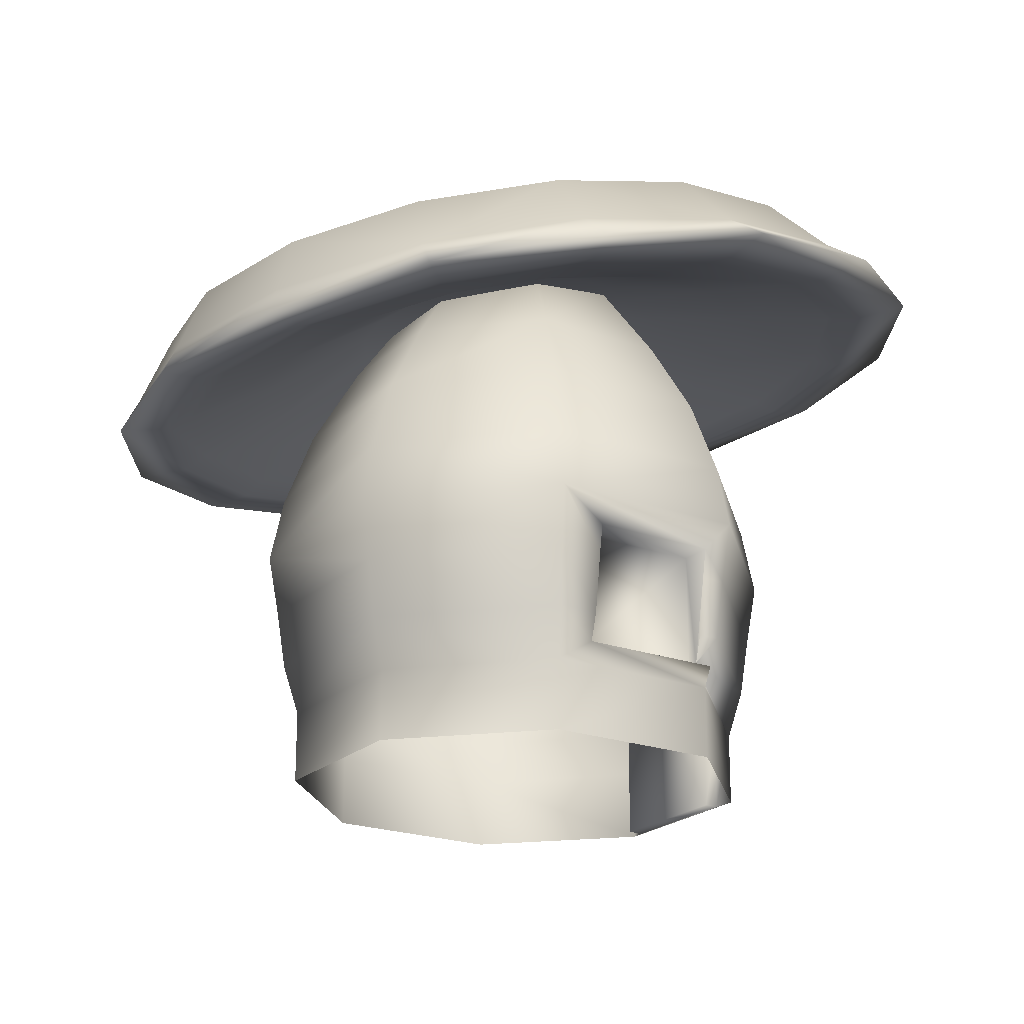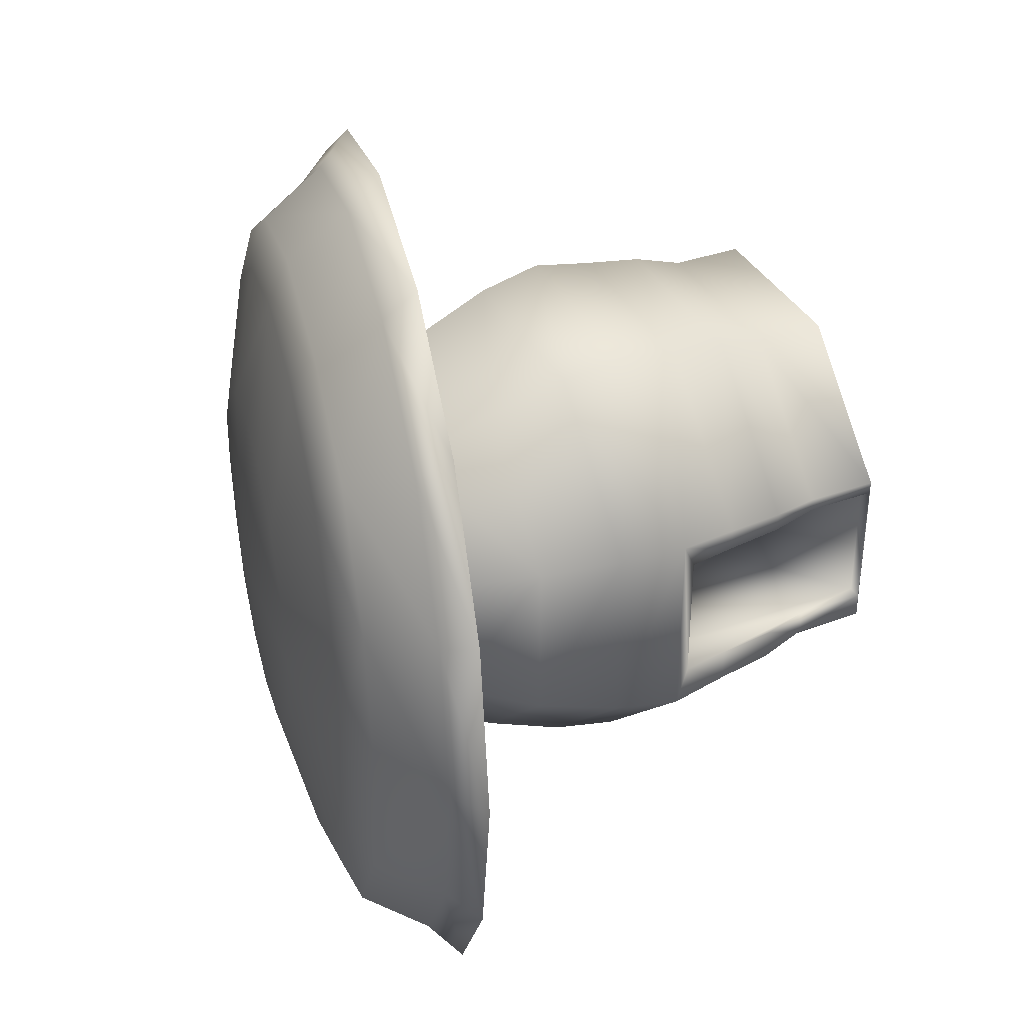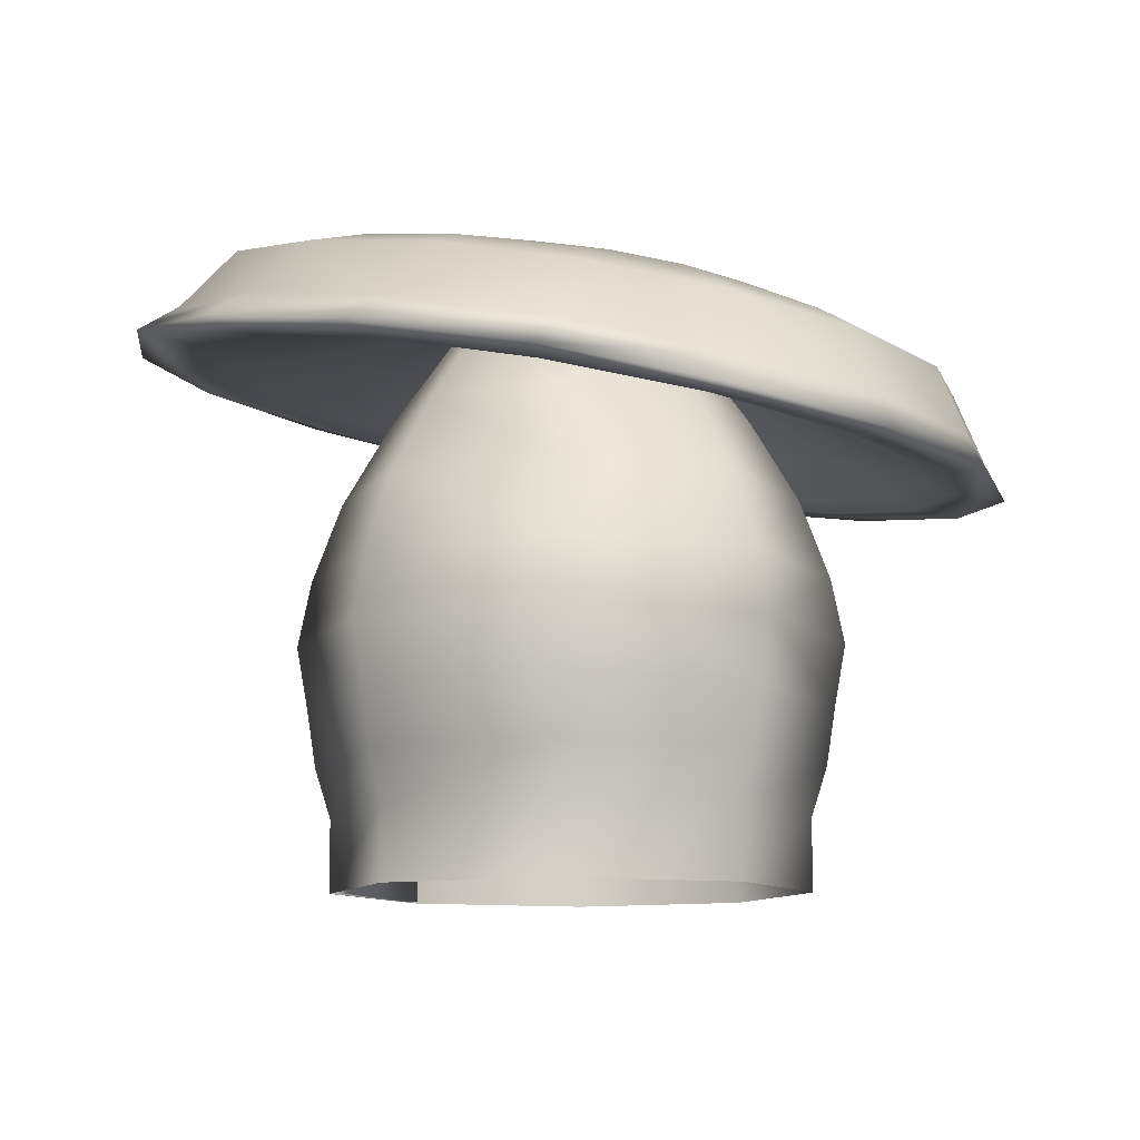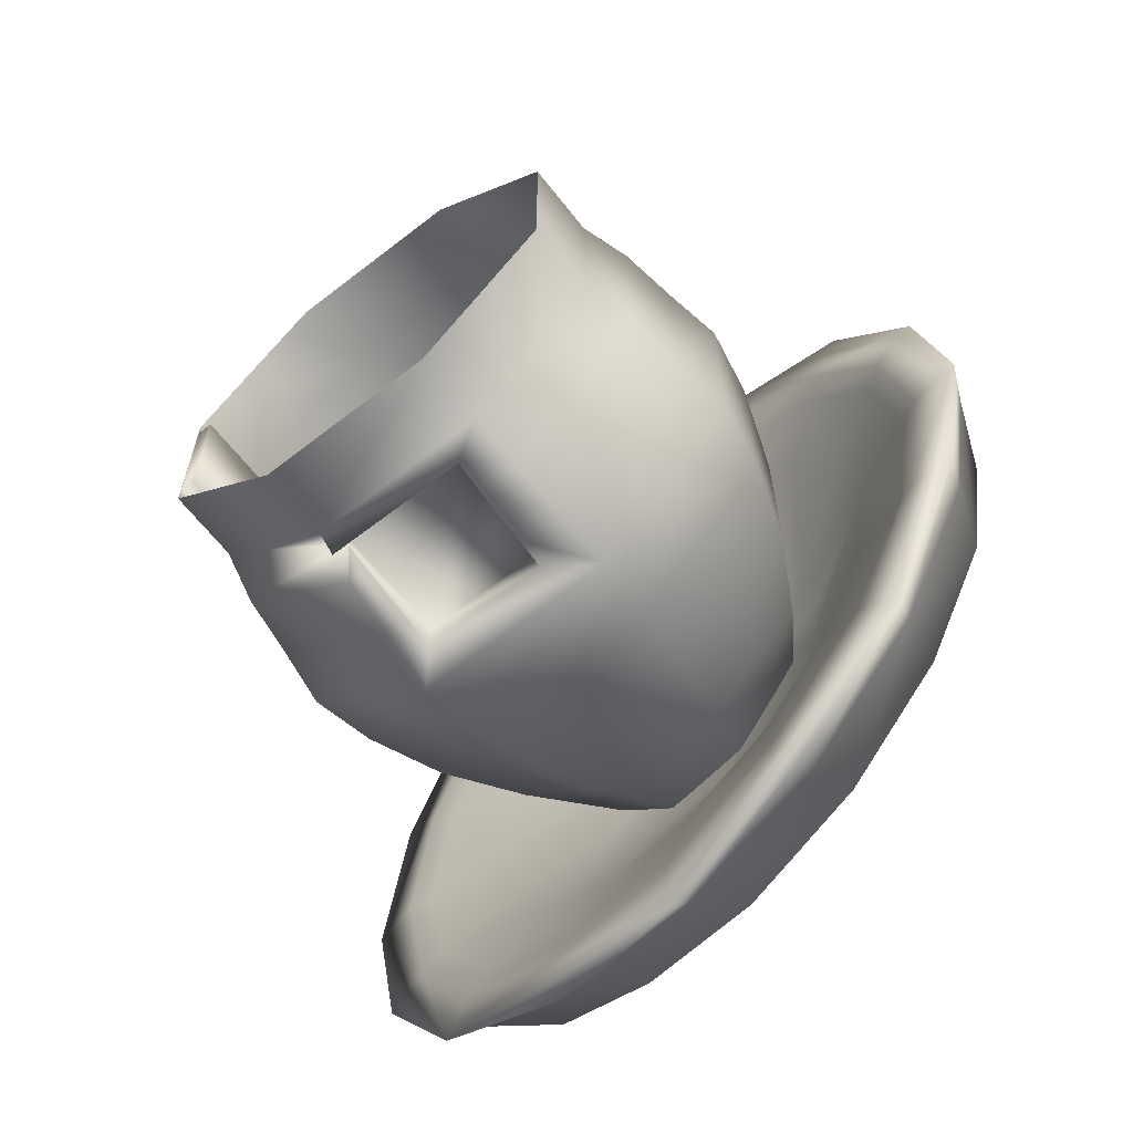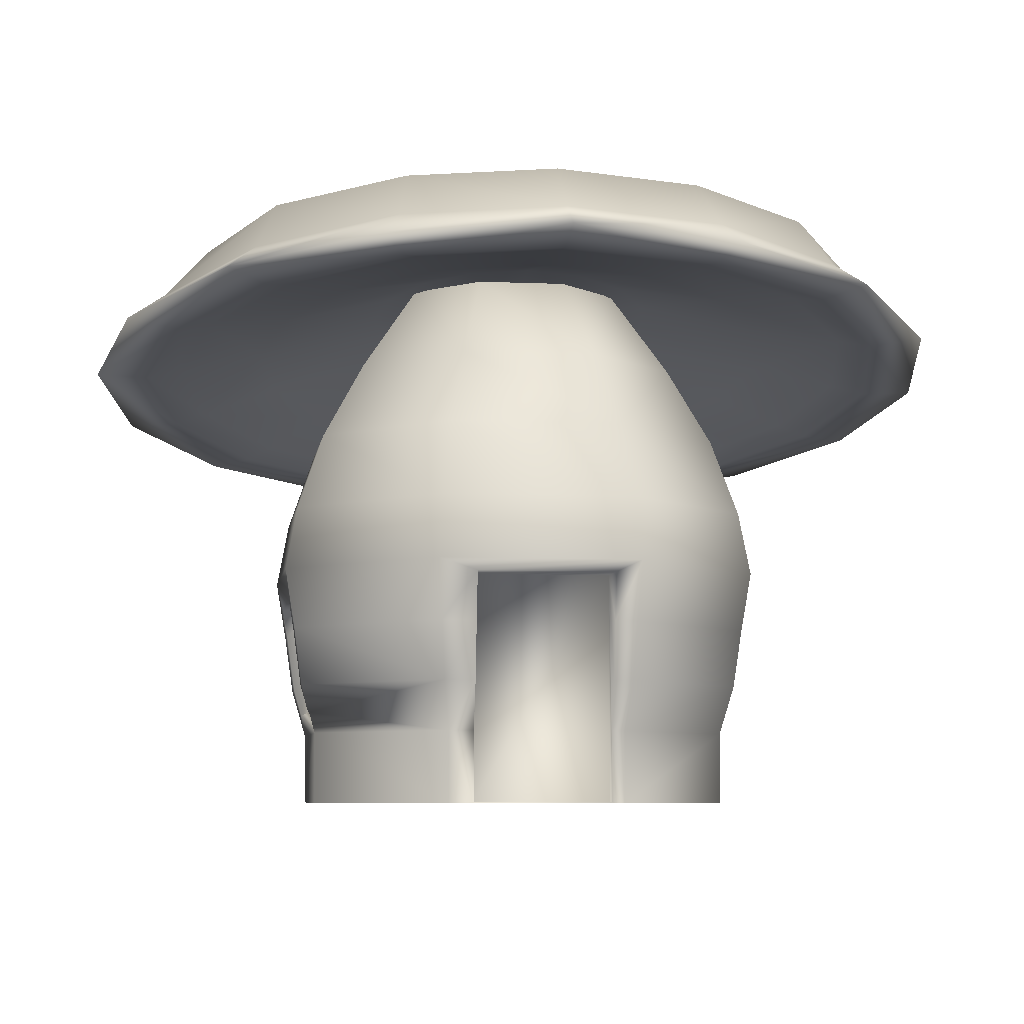
<metadata>
{"format":"obj","ext":"obj","renderer":"f3d","projection":"perspective","resolution":1024,"background":"white","views":[{"elev":-21.6,"azim":147.0,"up":"+Y"},{"elev":36.3,"azim":-115.3,"up":"+Z"},{"elev":-10.3,"azim":25.0,"up":"+Y"},{"elev":-64.7,"azim":38.1,"up":"+Z"},{"elev":-6.6,"azim":-97.8,"up":"+Y"}]}
</metadata>
<code>
v 3.811 46.22 6.934
v 17.23 42.43 6.934
v 16.18 42.63 1.818
v 13.21 43.29 -2.519
v 8.74 44.15 -5.417
v 3.462 45.16 -6.434
v -1.815 46.18 -5.417
v -6.289 47.04 -2.519
v -9.278 47.61 1.818
v -10.33 47.81 6.934
v -9.278 47.61 12.05
v -6.289 47.04 16.39
v -1.815 46.18 19.28
v 3.462 45.16 20.3
v 8.74 44.15 19.28
v 13.21 43.29 16.39
v 16.2 42.71 12.05
v 24.96 38.61 6.934
v 23.27 38.93 -2.068
v 18.46 39.86 -9.699
v 11.26 41.24 -14.8
v 2.771 42.87 -16.59
v -5.718 44.5 -14.8
v -12.92 45.89 -9.699
v -17.72 46.81 -2.068
v -19.41 47.14 6.934
v -17.72 46.81 15.94
v -12.92 45.89 23.57
v -5.718 44.5 28.67
v 2.771 42.87 30.46
v 11.26 41.24 28.67
v 18.46 39.86 23.57
v 23.27 38.93 15.94
v 28.7 36.34 6.934
v 26.69 36.72 -3.53
v 20.95 37.83 -12.4
v 12.36 39.48 -18.33
v 2.232 41.43 -20.41
v -7.898 43.37 -18.33
v -16.89 45.1 -13.4
v -22.77 46.23 -4.073
v -24.83 46.63 6.934
v -22.77 46.23 17.94
v -16.89 45.1 27.27
v -7.898 43.37 32.2
v 2.232 41.43 34.28
v 12.36 39.48 32.2
v 20.95 37.83 26.27
v 26.69 36.72 17.4
v 30.83 31.14 6.934
v 28.54 31.58 -4.96
v 22.02 32.83 -15.04
v 12.26 34.71 -21.78
v 0.7478 36.92 -24.15
v -10.77 39.13 -21.78
v -20.53 41.01 -15.04
v -27.05 42.27 -4.96
v -29.34 42.71 6.934
v -27.05 42.27 18.83
v -20.53 41.01 28.91
v -10.77 39.13 35.65
v 0.7478 36.92 38.01
v 12.26 34.71 35.65
v 22.02 32.83 28.91
v 28.54 31.58 18.83
v 26.62 30.01 6.934
v 24.6 30.4 -3.53
v 18.87 31.5 -12.4
v 10.28 33.15 -18.33
v 0.1474 35.1 -20.41
v -9.983 37.05 -18.33
v -18.57 38.7 -12.4
v -24.31 39.8 -3.53
v -26.32 40.19 6.934
v -24.31 39.8 17.4
v -18.57 38.7 26.27
v -9.983 37.05 32.2
v 0.1474 35.1 34.28
v 10.28 33.15 32.2
v 18.87 31.5 26.27
v 24.6 30.4 17.4
v 20.9 32.68 6.934
v 19.35 32.98 -1.075
v 14.96 33.83 -7.865
v 8.389 35.09 -12.4
v 0.6355 36.58 -13.99
v -7.118 38.07 -12.4
v -13.69 39.33 -7.865
v -18.08 40.18 -1.075
v -19.62 40.48 6.934
v -18.08 40.18 14.94
v -13.69 39.33 21.73
v -7.118 38.07 26.27
v 0.6355 36.58 27.86
v 8.389 35.09 26.27
v 14.96 33.83 21.73
v 19.35 32.98 14.94
v 12.79 38.1 6.934
v 11.96 38.26 2.6
v 9.583 38.71 -1.075
v 6.026 39.4 -3.53
v 1.83 40.21 -4.392
v -2.366 41.01 -3.53
v -5.923 41.7 -1.075
v -8.3 42.15 2.6
v -9.135 42.31 6.934
v -8.3 42.15 11.27
v -5.923 41.7 14.94
v -2.366 41.01 17.4
v 1.83 40.21 18.26
v 6.026 39.4 17.4
v 9.583 38.71 14.94
v 11.96 38.26 11.27
v 2.037 40.83 6.934
v 32.09 28.48 6.934
v 29.65 28.95 -6.103
v 29.65 28.95 19.97
v 22.69 30.29 -17.16
v 12.28 32.29 -24.54
v -1e-06 34.65 -27.13
v -12.28 37.01 -24.54
v -22.69 39.01 -17.16
v -29.65 40.35 -6.103
v -32.09 40.82 6.934
v -29.65 40.35 19.97
v -22.69 39.01 31.02
v -12.28 37.01 38.41
v 5e-06 34.65 41
v 12.28 32.29 38.41
v 22.69 30.29 31.02
v 26.02 29.44 -4.536
v 28.17 29.03 6.934
v 26.02 29.44 18.4
v 19.9 30.62 -14.26
v 10.74 32.38 -20.76
v -0.0651 34.45 -23.04
v -10.87 36.53 -20.76
v -20.03 38.29 -14.26
v -26.15 39.47 -4.536
v -28.3 39.88 6.934
v -26.15 39.47 18.4
v -20.03 38.29 28.13
v -10.87 36.53 34.63
v -0.06509 34.45 36.91
v 10.74 32.38 34.63
v 19.9 30.62 28.13
v -16.43 0 -0.1079
v -6.814 0 -9.604
v 6.687 0 -9.636
v 16.17 0 -0.1861
v 16.07 0 13.21
v 6.459 0 22.71
v -7.042 0 22.74
v -16.52 0 13.29
v -16.43 5.446 -0.1079
v -6.814 5.446 -9.604
v 6.687 5.446 -9.636
v -16.52 5.446 13.29
v -7.042 5.446 22.74
v 6.459 5.446 22.71
v 16.07 5.446 13.21
v 16.17 5.446 -0.1861
v 17.26 9.21 -0.635
v 7.145 9.21 -10.71
v 17.16 9.21 13.65
v 6.901 9.21 23.78
v -7.499 9.21 23.82
v -17.61 9.21 13.74
v -16.52 5.446 12.32
v 17.88 13.66 -0.8926
v 7.407 13.66 -11.33
v 17.78 13.66 13.91
v 7.155 13.66 24.4
v -7.762 13.66 24.44
v -18.24 13.66 14
v -7.509 13.66 -11.3
v -7.256 9.21 -10.68
v -17.51 9.21 -0.5515
v -18.13 13.66 -0.8061
v -18.88 18.24 -1.113
v -7.815 18.24 -12.04
v 7.723 18.24 -12.08
v 18.63 18.24 -1.203
v 18.52 18.24 14.22
v 7.46 18.24 25.15
v -8.078 18.24 25.18
v -18.99 18.24 14.31
v 17.72 23.14 -0.8273
v 7.341 23.14 -11.18
v -7.445 23.14 -11.14
v 17.62 23.14 13.84
v 7.091 23.14 24.24
v -7.695 23.14 24.28
v -18.08 23.14 13.93
v -17.97 23.14 -0.7416
v -18.83 17.32 12.32
v -18.23 13.66 12.32
v -18.14 13.66 1.789
v -18.74 17.32 1.789
v -6.611 29.03 -9.112
v 6.478 29.03 -9.143
v 15.67 29.03 0.01918
v 15.58 29.03 13.01
v 6.257 29.03 22.22
v -6.833 29.03 22.25
v -16.02 29.03 13.08
v -15.93 29.03 0.09506
v 5.093 35.01 -5.877
v 12.37 35.01 1.379
v 12.3 35.01 11.66
v 4.918 35.01 18.96
v -5.448 35.01 18.98
v -12.73 35.01 11.72
v -12.65 35.01 1.439
v -5.272 35.01 -5.852
v -3.492 41.48 -1.519
v -8.295 41.48 3.225
v -8.342 41.48 9.917
v -3.606 41.48 14.64
v 3.138 41.48 14.62
v 7.94 41.48 9.878
v 7.987 41.48 3.186
v 3.252 41.48 -1.535
v -17.61 9.21 12.32
v -16.52 0.05384 12.32
v -17.52 9.21 1.789
v -16.43 5.446 1.789
v -16.43 0.05384 1.789
v -15.36 17.32 12.32
v -15.36 0.05384 12.32
v -15.36 0.05384 1.789
v -15.36 17.32 1.789
v -5.654 13.66 -11.3
v -5.654 9.21 -10.68
v -5.654 7.24 -10.12
v -5.654 7.096 -10.06
v -7.008 7.096 -10.08
v 4.017 13.66 -11.33
v 4.017 15.89 -11.69
v -5.654 15.89 -11.66
v 4.017 9.21 -10.71
v 4.017 7.096 -10.11
v -5.654 7.096 -9.153
v 4.017 7.096 -9.153
v -5.654 15.89 -9.153
v 4.017 15.89 -9.153
g top
f 115 132 131
f 115 131 116
f 116 131 118
f 131 134 118
f 118 134 135
f 118 135 119
f 119 135 120
f 135 136 120
f 120 136 137
f 120 137 121
f 121 137 122
f 137 138 122
f 122 138 139
f 122 139 123
f 123 139 124
f 139 140 124
f 124 140 141
f 124 141 125
f 125 141 126
f 141 142 126
f 126 142 143
f 126 143 127
f 127 143 128
f 143 144 128
f 128 144 129
f 144 145 129
f 129 145 146
f 129 146 130
f 130 146 117
f 146 133 117
f 117 133 115
f 133 132 115
f 66 82 67
f 82 83 67
f 67 83 84
f 67 84 68
f 68 84 69
f 84 85 69
f 69 85 86
f 69 86 70
f 70 86 71
f 86 87 71
f 71 87 88
f 71 88 72
f 72 88 73
f 88 89 73
f 73 89 90
f 73 90 74
f 74 90 75
f 90 91 75
f 75 91 92
f 75 92 76
f 76 92 77
f 92 93 77
f 77 93 94
f 77 94 78
f 78 94 79
f 94 95 79
f 79 95 80
f 95 96 80
f 80 96 97
f 80 97 81
f 81 97 82
f 81 82 66
f 82 98 99
f 82 99 83
f 83 99 84
f 99 100 84
f 84 100 85
f 100 101 85
f 85 101 86
f 101 102 86
f 86 102 103
f 86 103 87
f 87 103 104
f 87 104 88
f 88 104 105
f 88 105 89
f 89 105 90
f 105 106 90
f 90 106 107
f 90 107 91
f 91 107 92
f 107 108 92
f 92 108 109
f 92 109 93
f 93 109 94
f 109 110 94
f 94 110 111
f 94 111 95
f 95 111 112
f 95 112 96
f 96 112 113
f 96 113 97
f 97 113 82
f 113 98 82
f 98 114 99
f 99 114 100
f 100 114 101
f 101 114 102
f 102 114 103
f 103 114 104
f 104 114 105
f 105 114 106
f 106 114 107
f 107 114 108
f 108 114 109
f 109 114 110
f 110 114 111
f 111 114 112
f 112 114 113
f 113 114 98
f 66 67 131
f 66 131 132
f 81 66 132
f 81 132 133
f 67 68 134
f 67 134 131
f 68 69 135
f 68 135 134
f 69 70 136
f 69 136 135
f 70 71 137
f 70 137 136
f 71 72 138
f 71 138 137
f 72 73 139
f 72 139 138
f 73 74 140
f 73 140 139
f 74 75 141
f 74 141 140
f 75 76 142
f 75 142 141
f 76 77 143
f 76 143 142
f 77 78 144
f 77 144 143
f 78 79 145
f 78 145 144
f 79 80 146
f 79 146 145
f 80 81 133
f 80 133 146
f 1 2 3
f 1 3 4
f 1 4 5
f 1 5 6
f 1 6 7
f 1 7 8
f 1 8 9
f 1 9 10
f 1 10 11
f 1 11 12
f 1 12 13
f 1 13 14
f 1 14 15
f 1 15 16
f 1 16 17
f 1 17 2
f 2 18 19
f 2 19 3
f 3 19 20
f 3 20 4
f 4 20 21
f 4 21 5
f 5 21 22
f 5 22 6
f 6 22 7
f 22 23 7
f 7 23 8
f 23 24 8
f 8 24 9
f 24 25 9
f 9 25 10
f 25 26 10
f 10 26 27
f 10 27 11
f 11 27 28
f 11 28 12
f 12 28 29
f 12 29 13
f 13 29 30
f 13 30 14
f 14 30 15
f 30 31 15
f 15 31 16
f 31 32 16
f 16 32 17
f 32 33 17
f 17 33 2
f 33 18 2
f 18 34 19
f 34 35 19
f 19 35 20
f 35 36 20
f 20 36 21
f 36 37 21
f 21 37 22
f 37 38 22
f 22 38 39
f 22 39 23
f 23 39 40
f 23 40 24
f 24 40 25
f 40 41 25
f 25 41 26
f 41 42 26
f 26 42 43
f 26 43 27
f 27 43 28
f 43 44 28
f 28 44 29
f 44 45 29
f 29 45 30
f 45 46 30
f 30 46 47
f 30 47 31
f 31 47 48
f 31 48 32
f 32 48 49
f 32 49 33
f 33 49 34
f 33 34 18
f 34 50 35
f 50 51 35
f 35 51 52
f 35 52 36
f 36 52 37
f 52 53 37
f 37 53 54
f 37 54 38
f 38 54 39
f 54 55 39
f 39 55 40
f 55 56 40
f 40 56 57
f 40 57 41
f 41 57 58
f 41 58 42
f 42 58 43
f 58 59 43
f 43 59 44
f 59 60 44
f 44 60 61
f 44 61 45
f 45 61 62
f 45 62 46
f 46 62 47
f 62 63 47
f 47 63 48
f 63 64 48
f 48 64 65
f 48 65 49
f 49 65 50
f 49 50 34
f 51 50 115
f 51 115 116
f 50 65 117
f 50 117 115
f 52 51 116
f 52 116 118
f 53 52 118
f 53 118 119
f 54 53 119
f 54 119 120
f 55 54 120
f 55 120 121
f 56 55 121
f 56 121 122
f 57 56 122
f 57 122 123
f 58 57 123
f 58 123 124
f 59 58 124
f 59 124 125
f 60 59 125
f 60 125 126
f 61 60 126
f 61 126 127
f 62 61 127
f 62 127 128
f 63 62 128
f 63 128 129
f 64 63 129
f 64 129 130
f 65 64 130
f 65 130 117
g walls
f 155 156 147
f 156 148 147
f 148 156 149
f 156 157 149
f 158 154 159
f 154 153 159
f 159 153 160
f 153 152 160
f 160 152 161
f 152 151 161
f 161 151 162
f 151 150 162
f 162 150 157
f 150 149 157
f 163 162 157
f 163 157 164
f 161 162 163
f 161 163 165
f 160 161 165
f 160 165 166
f 159 160 166
f 159 166 167
f 158 159 167
f 158 167 168
f 169 158 168
f 170 163 164
f 170 164 171
f 165 163 170
f 165 170 172
f 166 165 173
f 165 172 173
f 167 166 173
f 167 173 174
f 175 168 167
f 175 167 174
f 176 177 178
f 176 178 179
f 176 179 180
f 176 180 181
f 170 171 182
f 170 182 183
f 184 172 170
f 184 170 183
f 185 173 172
f 185 172 184
f 174 173 185
f 174 185 186
f 187 175 174
f 187 174 186
f 188 183 182
f 188 182 189
f 182 181 190
f 182 190 189
f 184 183 188
f 184 188 191
f 192 185 191
f 185 184 191
f 193 186 185
f 193 185 192
f 187 186 193
f 187 193 194
f 180 187 195
f 187 194 195
f 190 181 180
f 190 180 195
f 199 196 187
f 199 187 180
f 199 180 179
f 199 179 198
f 197 175 187
f 197 187 196
f 189 190 200
f 189 200 201
f 202 188 189
f 202 189 201
f 191 188 202
f 191 202 203
f 192 191 203
f 192 203 204
f 205 193 192
f 205 192 204
f 206 194 193
f 206 193 205
f 207 195 194
f 207 194 206
f 200 190 195
f 200 195 207
f 202 201 208
f 202 208 209
f 210 203 209
f 203 202 209
f 211 204 203
f 211 203 210
f 205 204 212
f 204 211 212
f 206 205 212
f 206 212 213
f 214 207 206
f 214 206 213
f 200 207 214
f 200 214 215
f 208 201 200
f 208 200 215
f 216 215 214
f 216 214 217
f 217 214 213
f 217 213 218
f 213 212 219
f 213 219 218
f 220 221 222
f 220 222 223
f 220 223 216
f 220 216 217
f 220 217 218
f 220 218 219
f 209 208 223
f 209 223 222
f 208 215 216
f 208 216 223
f 219 212 211
f 219 211 220
f 211 210 221
f 211 221 220
f 221 210 209
f 221 209 222
f 224 169 168
f 225 154 169
f 154 158 169
f 224 168 175
f 224 175 197
f 226 178 155
f 226 155 227
f 228 227 155
f 228 155 147
f 228 147 154
f 228 154 225
f 229 230 225
f 229 225 169
f 229 169 224
f 229 224 197
f 229 197 196
f 198 179 178
f 198 178 226
f 227 228 231
f 227 231 232
f 227 232 199
f 227 199 198
f 227 198 226
f 229 196 232
f 196 199 232
f 231 228 230
f 228 225 230
f 233 234 177
f 233 177 176
f 234 235 177
f 236 237 156
f 236 156 155
f 236 155 178
f 236 178 177
f 236 177 235
f 240 233 176
f 240 176 181
f 240 181 182
f 240 182 239
f 238 239 182
f 238 182 171
f 241 238 171
f 241 171 164
f 242 241 164
f 242 164 157
f 242 157 156
f 242 156 237
f 237 236 243
f 237 243 244
f 237 244 242
f 236 235 234
f 236 234 233
f 236 233 240
f 236 240 245
f 236 245 243
f 240 239 245
f 239 246 245
f 246 239 238
f 246 238 241
f 246 241 242
f 246 242 244
f 232 231 229
f 231 230 229
f 246 244 245
f 244 243 245

</code>
